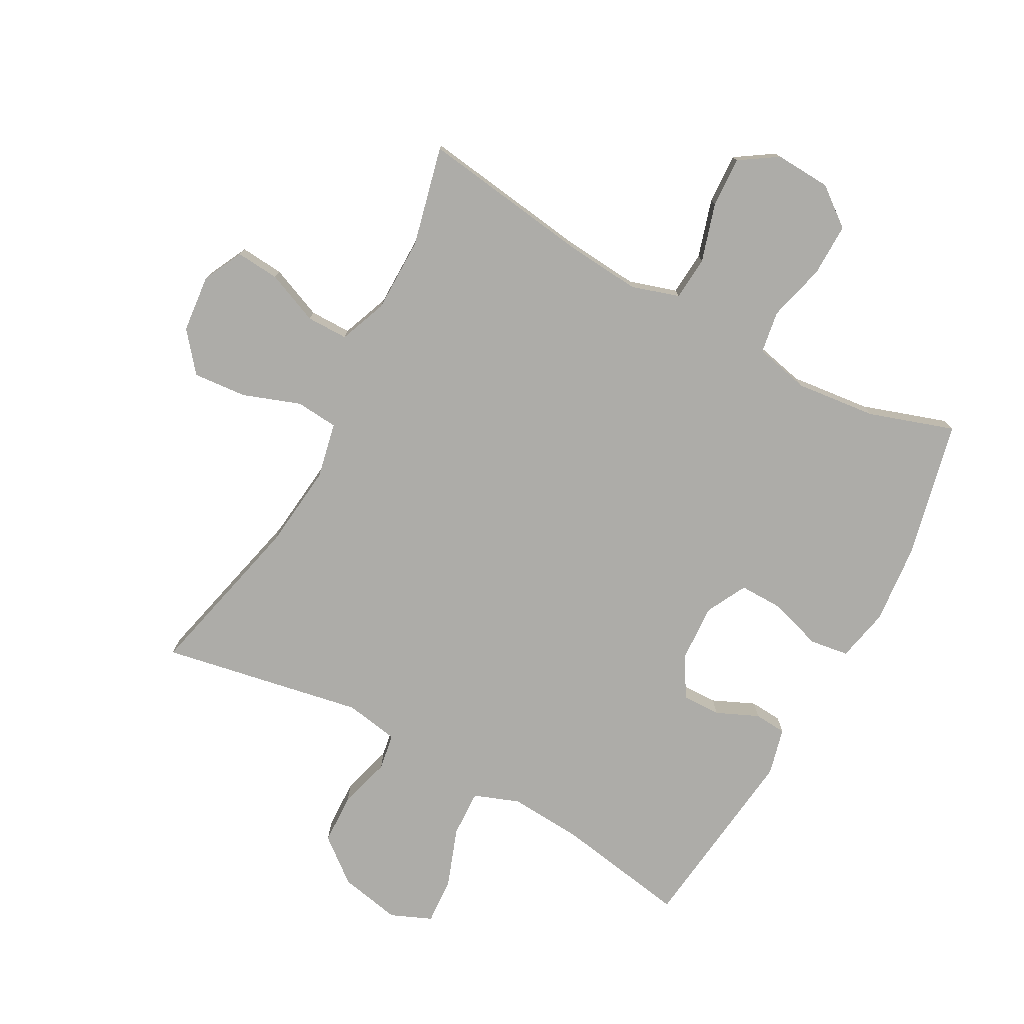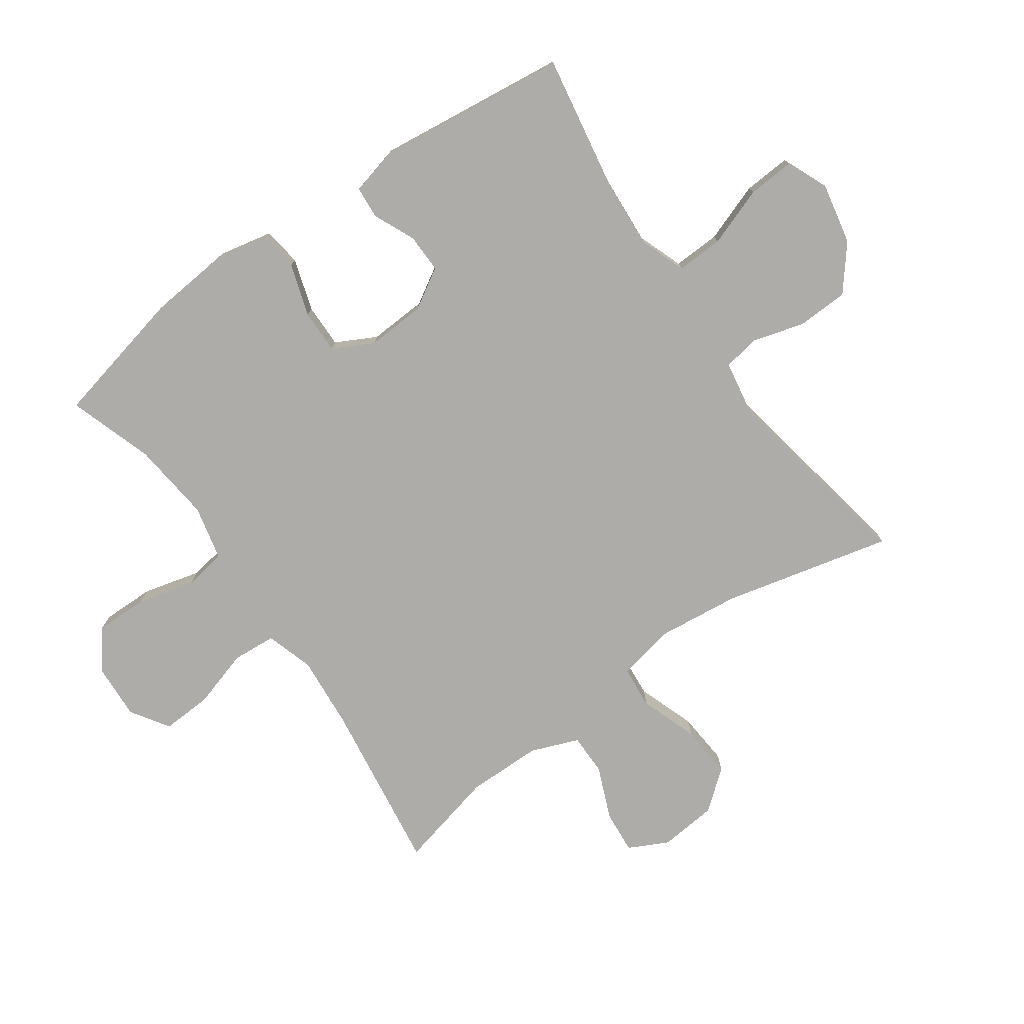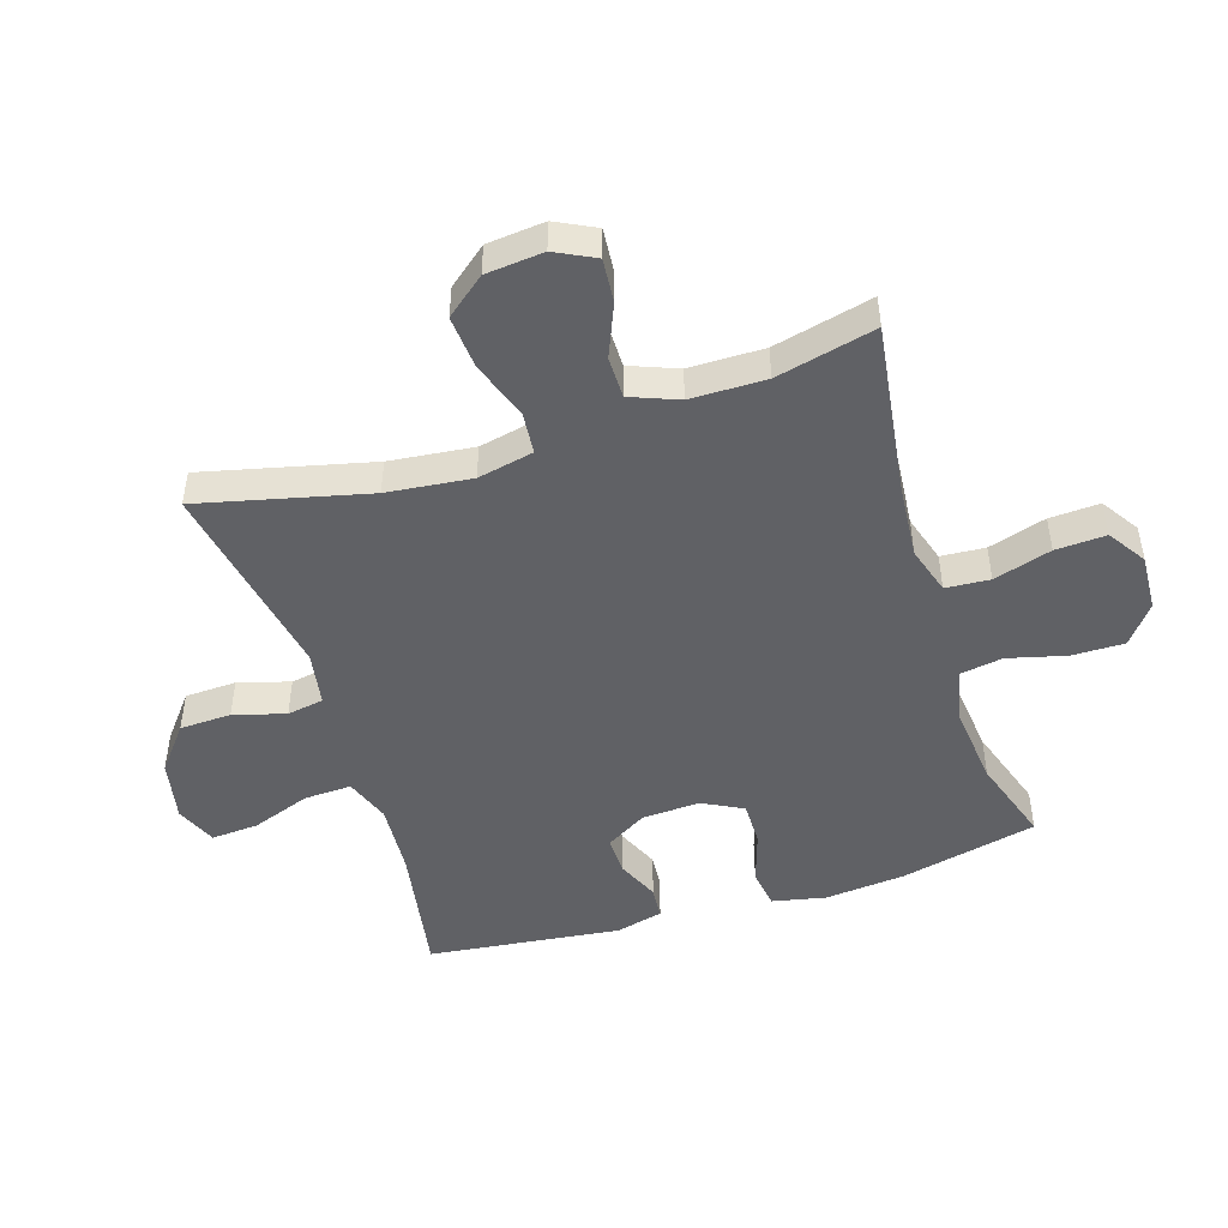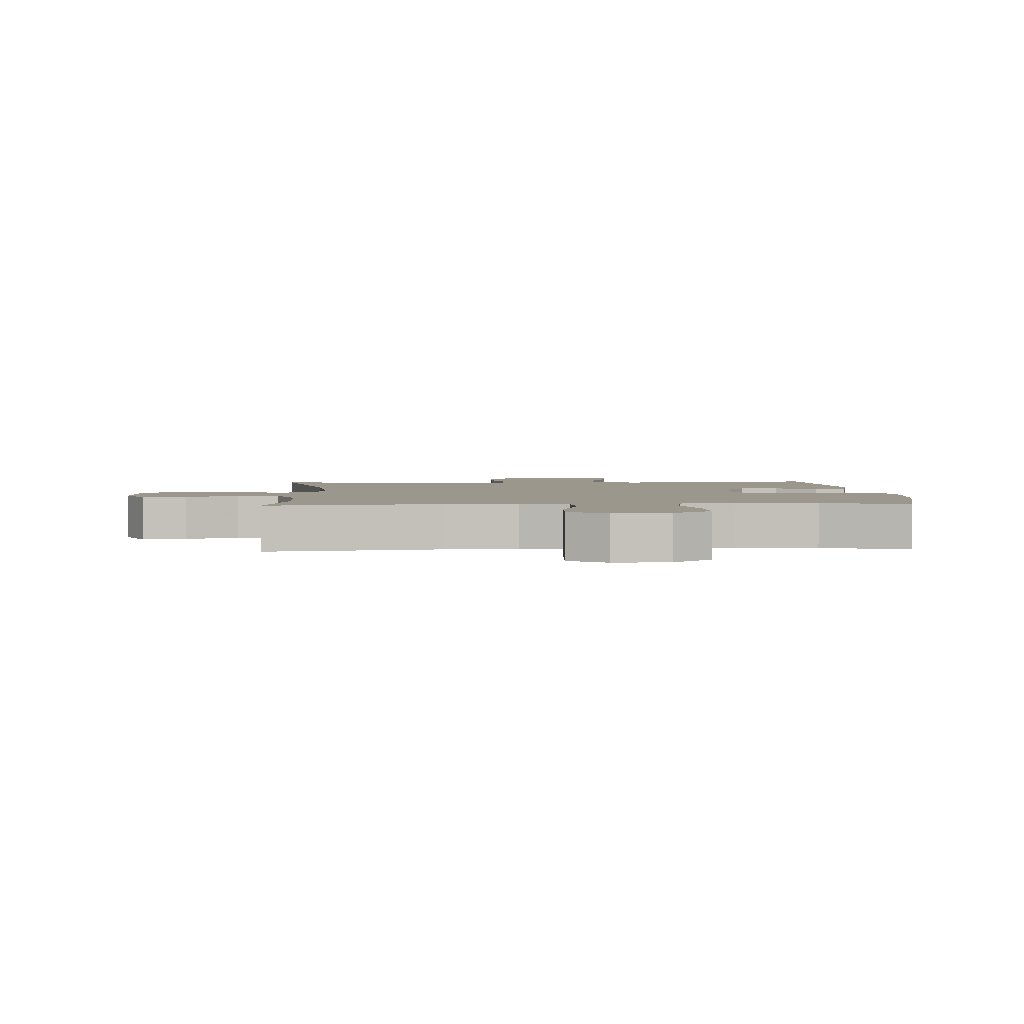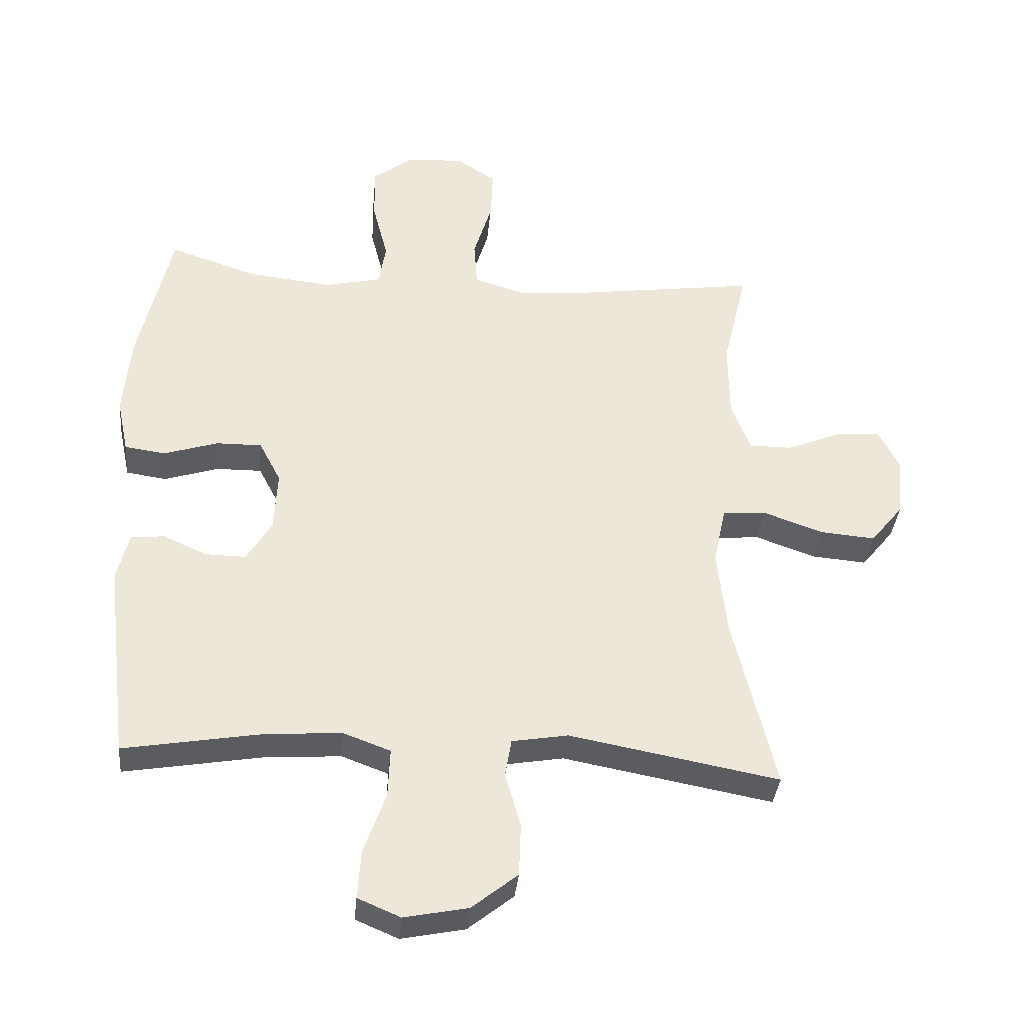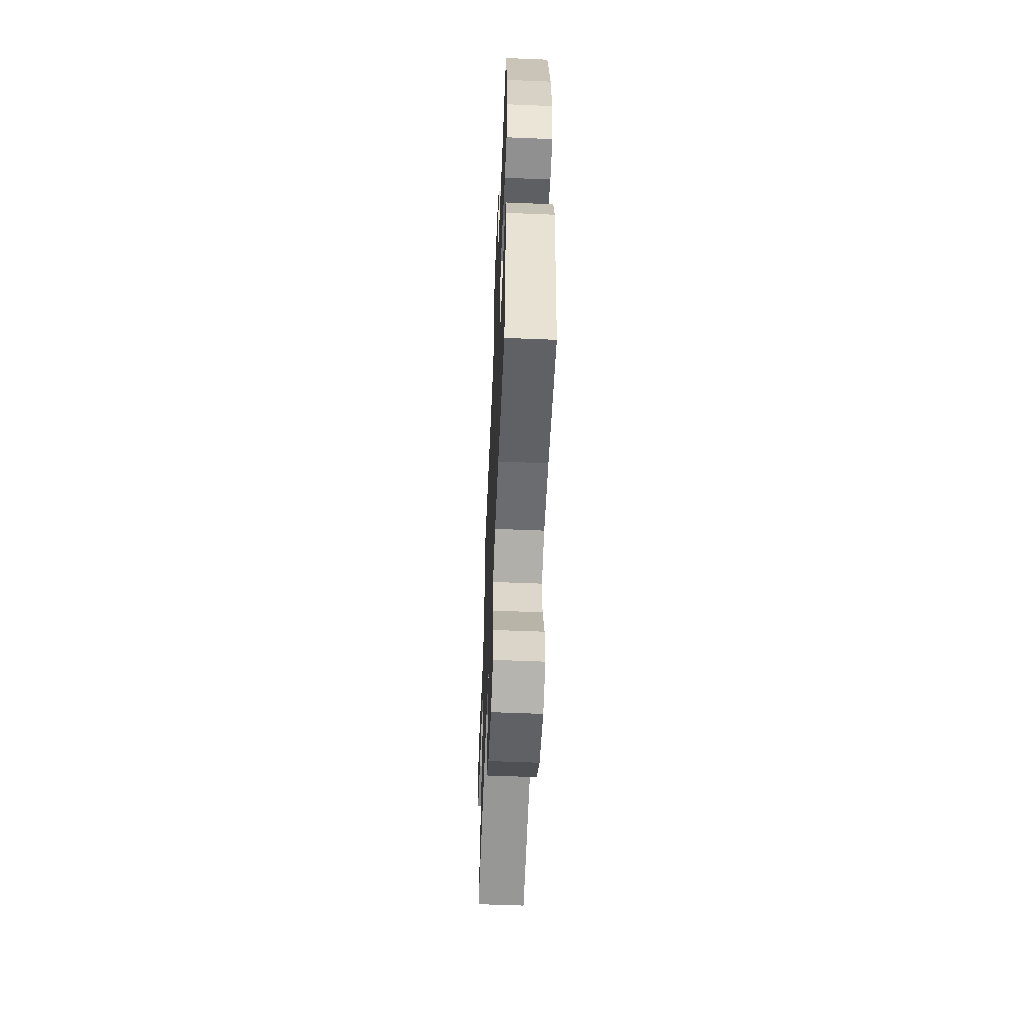
<metadata>
{"format":"obj","ext":"obj","renderer":"f3d","projection":"perspective","resolution":1024,"background":"white","views":[{"elev":-76.6,"azim":-28.5,"up":"+Y"},{"elev":-76.9,"azim":125.2,"up":"+Y"},{"elev":-48.0,"azim":-72.4,"up":"+Y"},{"elev":2.8,"azim":-3.0,"up":"+Y"},{"elev":-36.0,"azim":174.6,"up":"+Z"},{"elev":-57.6,"azim":87.6,"up":"+Z"}]}
</metadata>
<code>
v -0.5 0.07 -0.5
v -0.435 0.07 -0.229
v -0.42 0.07 -0.093
v -0.439 0.07 -0.003
v -0.507 0.07 0.003
v -0.6 0.07 -0.03
v -0.686 0.07 -0.037
v -0.737 0.07 0.026
v -0.746 0.07 0.119
v -0.714 0.07 0.183
v -0.644 0.07 0.177
v -0.56 0.07 0.142
v -0.493 0.07 0.142
v -0.463 0.07 0.219
v -0.462 0.07 0.34
v -0.5 0.07 0.5
v -0.223 0.07 0.461
v -0.104 0.07 0.451
v -0.027 0.07 0.475
v -0.022 0.07 0.546
v -0.05 0.07 0.639
v -0.054 0.07 0.72
v 0.007 0.07 0.76
v 0.097 0.07 0.755
v 0.159 0.07 0.707
v 0.158 0.07 0.622
v 0.134 0.07 0.529
v 0.145 0.07 0.461
v 0.233 0.07 0.441
v 0.363 0.07 0.455
v 0.5 0.07 0.5
v 0.55 0.07 0.279
v 0.562 0.07 0.15
v 0.544 0.07 0.064
v 0.481 0.07 0.055
v 0.397 0.07 0.082
v 0.326 0.07 0.083
v 0.292 0.07 0.018
v 0.297 0.07 -0.076
v 0.336 0.07 -0.141
v 0.398 0.07 -0.14
v 0.466 0.07 -0.11
v 0.518 0.07 -0.114
v 0.537 0.07 -0.19
v 0.5 0.07 -0.5
v 0.285 0.07 -0.463
v 0.168 0.07 -0.455
v 0.095 0.07 -0.482
v 0.098 0.07 -0.558
v 0.132 0.07 -0.653
v 0.137 0.07 -0.729
v 0.071 0.07 -0.757
v -0.028 0.07 -0.737
v -0.099 0.07 -0.68
v -0.102 0.07 -0.597
v -0.078 0.07 -0.514
v -0.088 0.07 -0.455
v -0.175 0.07 -0.44
v -0.5 0 -0.5
v -0.435 0 -0.229
v -0.42 0 -0.093
v -0.439 0 -0.003
v -0.507 0 0.003
v -0.6 0 -0.03
v -0.686 0 -0.037
v -0.737 0 0.026
v -0.746 0 0.119
v -0.714 0 0.183
v -0.644 0 0.177
v -0.56 0 0.142
v -0.493 0 0.142
v -0.463 0 0.219
v -0.462 0 0.34
v -0.5 0 0.5
v -0.223 0 0.461
v -0.104 0 0.451
v -0.027 0 0.475
v -0.022 0 0.546
v -0.05 0 0.639
v -0.054 0 0.72
v 0.007 0 0.76
v 0.097 0 0.755
v 0.159 0 0.707
v 0.158 0 0.622
v 0.134 0 0.529
v 0.145 0 0.461
v 0.233 0 0.441
v 0.363 0 0.455
v 0.5 0 0.5
v 0.55 0 0.279
v 0.562 0 0.15
v 0.544 0 0.064
v 0.481 0 0.055
v 0.397 0 0.082
v 0.326 0 0.083
v 0.292 0 0.018
v 0.297 0 -0.076
v 0.336 0 -0.141
v 0.398 0 -0.14
v 0.466 0 -0.11
v 0.518 0 -0.114
v 0.537 0 -0.19
v 0.5 0 -0.5
v 0.285 0 -0.463
v 0.168 0 -0.455
v 0.095 0 -0.482
v 0.098 0 -0.558
v 0.132 0 -0.653
v 0.137 0 -0.729
v 0.071 0 -0.757
v -0.028 0 -0.737
v -0.099 0 -0.68
v -0.102 0 -0.597
v -0.078 0 -0.514
v -0.088 0 -0.455
v -0.175 0 -0.44
f 53 54 55 56
f 53 56 57
f 52 53 57
f 49 50 51 52
f 48 49 52 57
f 47 48 57 58
f 43 44 45 46
f 41 42 43 46
f 40 41 46 47
f 39 40 47 58
f 33 34 35 36
f 33 36 37
f 30 31 32 33
f 29 30 33 37
f 28 29 37 38
f 24 25 26 27
f 24 27 28
f 23 24 28
f 20 21 22 23
f 19 20 23 28
f 18 19 28 38
f 15 16 17
f 14 15 17 18
f 13 14 18 38
f 9 10 11 12
f 5 6 7 8
f 4 5 8 9
f 39 58 1 2
f 38 39 2 3
f 4 9 12 13
f 4 13 38
f 3 4 38
f 114 113 112 111
f 115 114 111
f 115 111 110
f 110 109 108 107
f 115 110 107 106
f 116 115 106 105
f 104 103 102 101
f 104 101 100 99
f 105 104 99 98
f 116 105 98 97
f 94 93 92 91
f 95 94 91
f 91 90 89 88
f 95 91 88 87
f 96 95 87 86
f 85 84 83 82
f 86 85 82
f 86 82 81
f 81 80 79 78
f 86 81 78 77
f 96 86 77 76
f 75 74 73
f 76 75 73 72
f 96 76 72 71
f 70 69 68 67
f 66 65 64 63
f 67 66 63 62
f 60 59 116 97
f 61 60 97 96
f 71 70 67 62
f 96 71 62
f 96 62 61
f 1 59 60 2
f 2 60 61 3
f 3 61 62 4
f 4 62 63 5
f 5 63 64 6
f 6 64 65 7
f 7 65 66 8
f 8 66 67 9
f 9 67 68 10
f 10 68 69 11
f 11 69 70 12
f 12 70 71 13
f 13 71 72 14
f 14 72 73 15
f 15 73 74 16
f 16 74 75 17
f 17 75 76 18
f 18 76 77 19
f 19 77 78 20
f 20 78 79 21
f 21 79 80 22
f 22 80 81 23
f 23 81 82 24
f 24 82 83 25
f 25 83 84 26
f 26 84 85 27
f 27 85 86 28
f 28 86 87 29
f 29 87 88 30
f 30 88 89 31
f 31 89 90 32
f 32 90 91 33
f 33 91 92 34
f 34 92 93 35
f 35 93 94 36
f 36 94 95 37
f 37 95 96 38
f 38 96 97 39
f 39 97 98 40
f 40 98 99 41
f 41 99 100 42
f 42 100 101 43
f 43 101 102 44
f 44 102 103 45
f 45 103 104 46
f 46 104 105 47
f 47 105 106 48
f 48 106 107 49
f 49 107 108 50
f 50 108 109 51
f 51 109 110 52
f 52 110 111 53
f 53 111 112 54
f 54 112 113 55
f 55 113 114 56
f 56 114 115 57
f 57 115 116 58
f 58 116 59 1

</code>
